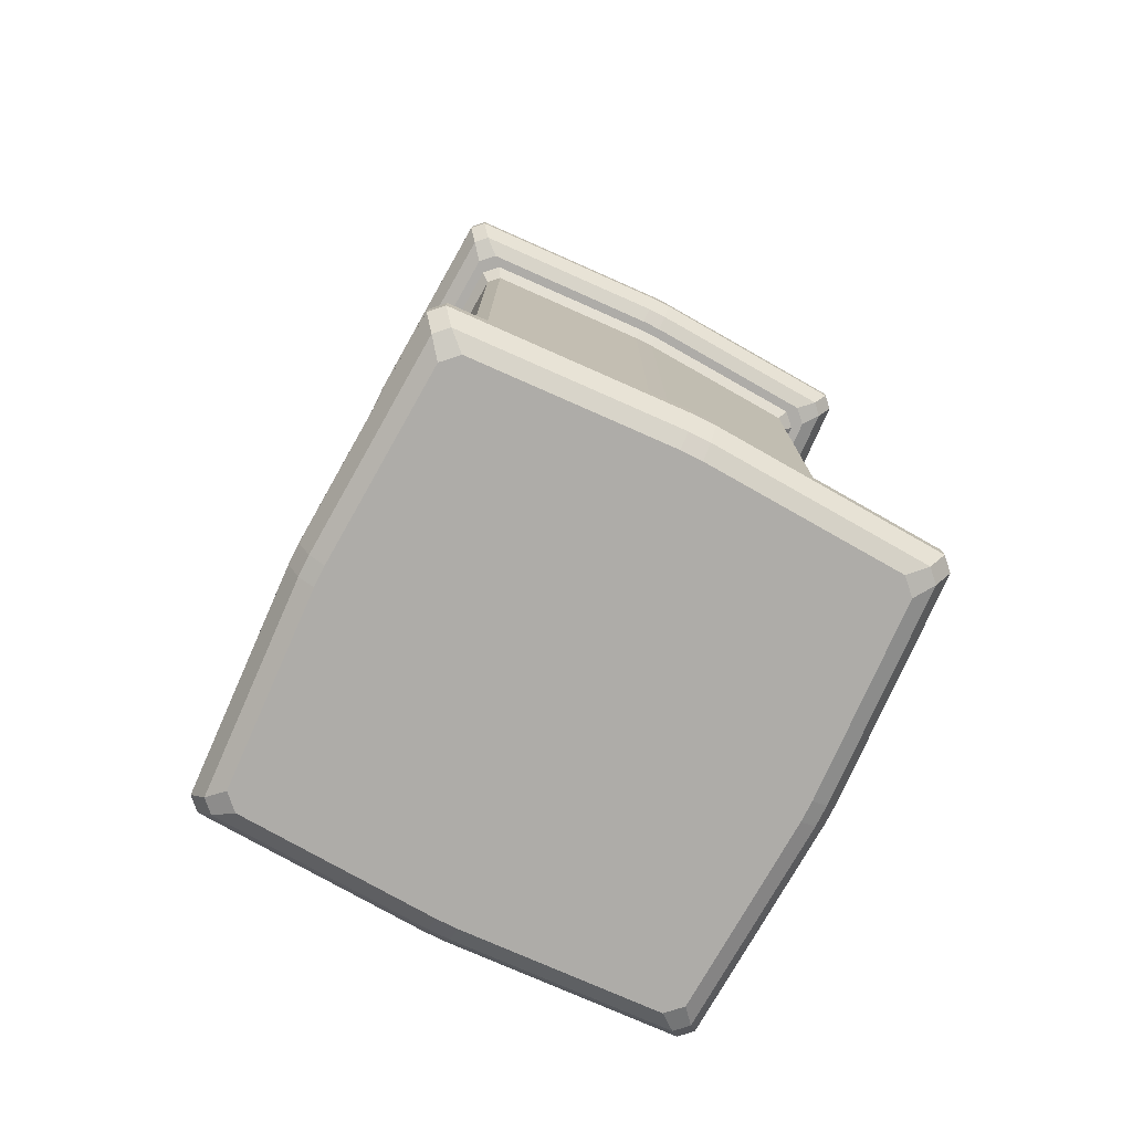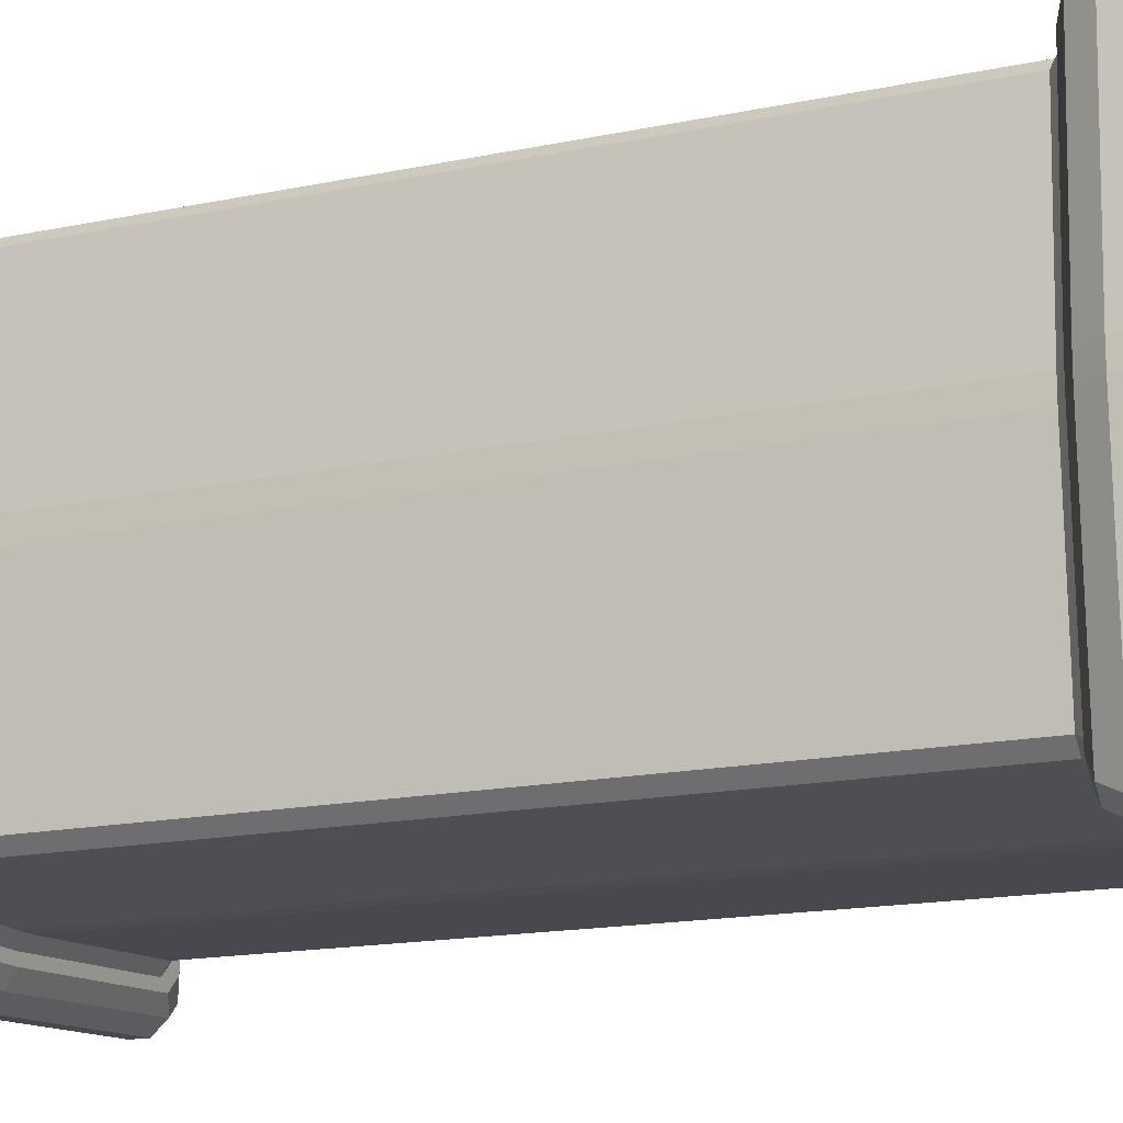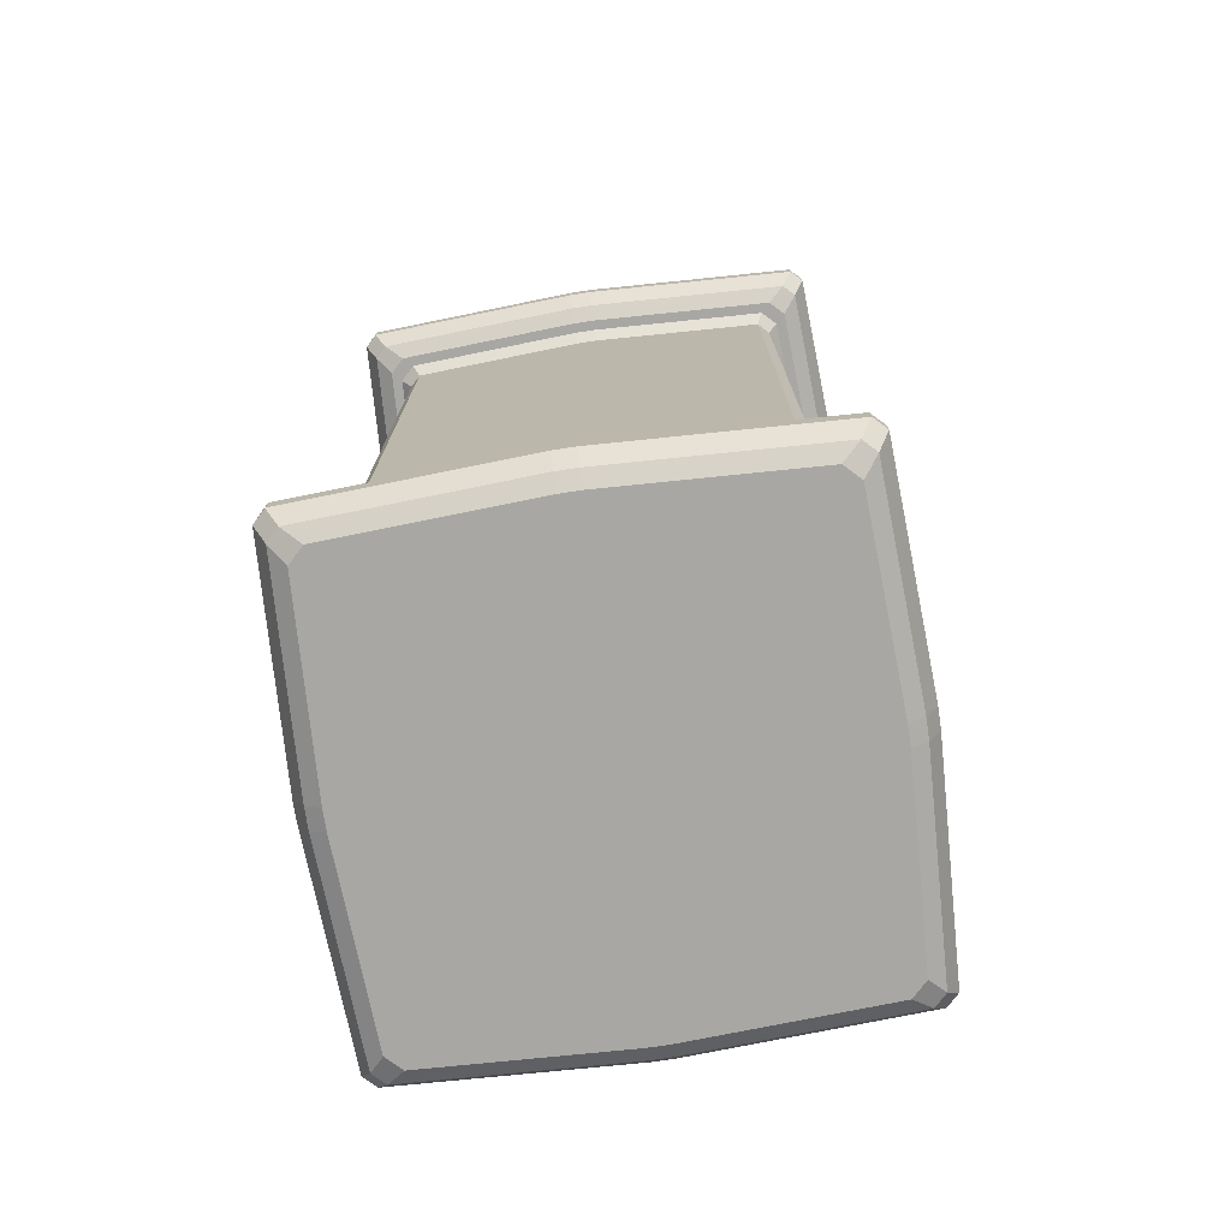
<metadata>
{"format":"obj","ext":"obj","renderer":"f3d","projection":"perspective","resolution":1024,"background":"white","views":[{"elev":-76.8,"azim":-26.7,"up":"+Y"},{"elev":-15.4,"azim":114.4,"up":"+Z"},{"elev":-74.7,"azim":-81.3,"up":"+Y"}]}
</metadata>
<code>
o wind_Plane
v -0.05268 0.02 0.04897
v -0.04897 0.02 0.05268
v -0.04738 0.02262 0.05013
v -0.05013 0.02262 0.04738
v 0.04897 0.02 0.05268
v 0.05268 0.02 0.04897
v 0.05013 0.02262 0.04738
v 0.04738 0.02262 0.05013
v -0.04897 0.02 -0.05268
v -0.05268 0.02 -0.04897
v -0.05013 0.02262 -0.04738
v -0.04738 0.02262 -0.05013
v 0.05268 0.02 -0.04897
v 0.04897 0.02 -0.05268
v 0.04738 0.02262 -0.05013
v 0.05013 0.02262 -0.04738
v -0.05268 0.22 0.04897
v -0.05013 0.2174 0.04738
v -0.04738 0.2174 0.05013
v -0.04897 0.22 0.05268
v 0.04897 0.22 0.05268
v 0.04738 0.2174 0.05013
v 0.05013 0.2174 0.04738
v 0.05268 0.22 0.04897
v -0.04897 0.22 -0.05268
v -0.04738 0.2174 -0.05013
v -0.05013 0.2174 -0.04738
v -0.05268 0.22 -0.04897
v 0.05268 0.22 -0.04897
v 0.05013 0.2174 -0.04738
v 0.04738 0.2174 -0.05013
v 0.04897 0.22 -0.05268
v -0.0475 0 -0.0475
v -0.05268 0 -0.04897
v -0.04897 0 -0.05268
v -0.0475 0 0.0475
v -0.04897 0 0.05268
v -0.05268 0 0.04897
v 0.0475 0 0.0475
v 0.05268 0 0.04897
v 0.04897 0 0.05268
v 0.0475 0 -0.0475
v 0.04897 0 -0.05268
v 0.05268 0 -0.04897
v -0.05585 0.01771 -0.05886
v -0.05886 0.01771 -0.05585
v -0.05517 0.02 -0.05146
v -0.05146 0.02 -0.05517
v -0.05146 0.02 0.05517
v -0.05517 0.02 0.05146
v -0.05886 0.01771 0.05585
v -0.05585 0.01771 0.05886
v 0.05517 0.02 0.05146
v 0.05146 0.02 0.05517
v 0.05585 0.01771 0.05886
v 0.05886 0.01771 0.05585
v 0.05517 0.02 -0.05146
v 0.05886 0.01771 -0.05585
v 0.05585 0.01771 -0.05886
v 0.05146 0.02 -0.05517
v -0.05517 0 -0.05146
v -0.05886 0.002293 -0.05585
v -0.05585 0.002293 -0.05886
v -0.05146 0 -0.05517
v -0.05146 0 0.05517
v -0.05585 0.002293 0.05886
v -0.05886 0.002293 0.05585
v -0.05517 0 0.05146
v 0.05585 0.002293 0.05886
v 0.05146 0 0.05517
v 0.05517 0 0.05146
v 0.05886 0.002293 0.05585
v 0.05886 0.002293 -0.05585
v 0.05517 0 -0.05146
v 0.05146 0 -0.05517
v 0.05585 0.002293 -0.05886
v -0.04396 0.24 -0.04767
v -0.04897 0.24 -0.05268
v -0.05268 0.24 -0.04897
v -0.04767 0.24 -0.04396
v -0.04767 0.24 0.04396
v -0.05268 0.24 0.04897
v -0.04897 0.24 0.05268
v -0.04396 0.24 0.04767
v 0.04396 0.24 0.04767
v 0.04897 0.24 0.05268
v 0.05268 0.24 0.04897
v 0.04767 0.24 0.04396
v 0.04767 0.24 -0.04396
v 0.05268 0.24 -0.04897
v 0.04897 0.24 -0.05268
v 0.04396 0.24 -0.04767
v -0.05146 0.22 -0.05517
v -0.05517 0.22 -0.05146
v -0.05886 0.2223 -0.05585
v -0.05585 0.2223 -0.05886
v -0.05886 0.2223 0.05585
v -0.05517 0.22 0.05146
v -0.05146 0.22 0.05517
v -0.05585 0.2223 0.05886
v 0.05517 0.22 0.05146
v 0.05886 0.2223 0.05585
v 0.05585 0.2223 0.05886
v 0.05146 0.22 0.05517
v 0.05146 0.22 -0.05517
v 0.05585 0.2223 -0.05886
v 0.05886 0.2223 -0.05585
v 0.05517 0.22 -0.05146
v -0.05517 0.24 -0.05146
v -0.05146 0.24 -0.05517
v -0.05585 0.2377 -0.05886
v -0.05886 0.2377 -0.05585
v -0.05517 0.24 0.05146
v -0.05886 0.2377 0.05585
v -0.05585 0.2377 0.05886
v -0.05146 0.24 0.05517
v 0.05585 0.2377 0.05886
v 0.05886 0.2377 0.05585
v 0.05517 0.24 0.05146
v 0.05146 0.24 0.05517
v 0.05146 0.24 -0.05517
v 0.05517 0.24 -0.05146
v 0.05886 0.2377 -0.05585
v 0.05585 0.2377 -0.05886
v 0.06174 0.2323 -0.05873
v 0.06174 0.2277 -0.05873
v 0.05873 0.2277 -0.06174
v 0.05873 0.2323 -0.06174
v 0.05873 0.2277 0.06174
v 0.06174 0.2277 0.05873
v 0.06174 0.2323 0.05873
v 0.05873 0.2323 0.06174
v -0.06174 0.2323 0.05873
v -0.06174 0.2277 0.05873
v -0.05873 0.2277 0.06174
v -0.05873 0.2323 0.06174
v -0.05873 0.2277 -0.06174
v -0.06174 0.2277 -0.05873
v -0.06174 0.2323 -0.05873
v -0.05873 0.2323 -0.06174
v -0.05873 0.007707 0.06174
v -0.05873 0.01229 0.06174
v -0.06174 0.01229 0.05873
v -0.06174 0.007707 0.05873
v 0.06174 0.01229 0.05873
v 0.05873 0.01229 0.06174
v 0.05873 0.007707 0.06174
v 0.06174 0.007707 0.05873
v 0.05873 0.01229 -0.06174
v 0.06174 0.01229 -0.05873
v 0.06174 0.007707 -0.05873
v 0.05873 0.007707 -0.06174
v -0.06174 0.007707 -0.05873
v -0.06174 0.01229 -0.05873
v -0.05873 0.01229 -0.06174
v -0.05873 0.007707 -0.06174
v 0.002622 0.02262 0.05237
v -0.002622 0.02262 0.05237
v -0.002625 0.02 0.055
v 0.002625 0.02 0.055
v -0.002622 0.02262 -0.05237
v 0.002622 0.02262 -0.05237
v 0.002625 0.02 -0.055
v -0.002625 0.02 -0.055
v 0.002622 0.2174 0.05237
v 0.002625 0.22 0.055
v -0.002625 0.22 0.055
v -0.002622 0.2174 0.05237
v -0.002622 0.2174 -0.05237
v -0.002625 0.22 -0.055
v 0.002625 0.22 -0.055
v 0.002622 0.2174 -0.05237
v 0.002625 0 0.055
v -0.002625 0 0.055
v -0.002625 0 0.04974
v 0.002625 0 0.04974
v -0.002625 0 -0.04974
v -0.002625 0 -0.055
v 0.002625 0 -0.055
v 0.002625 0 -0.04974
v 0.002625 0.02 0.05761
v -0.002625 0.02 0.05761
v -0.002623 0.01771 0.06152
v 0.002623 0.01771 0.06152
v -0.002625 0.02 -0.05761
v 0.002625 0.02 -0.05761
v 0.002623 0.01771 -0.06152
v -0.002623 0.01771 -0.06152
v 0.002625 0 0.05761
v 0.002623 0.002293 0.06152
v -0.002623 0.002293 0.06152
v -0.002625 0 0.05761
v -0.002625 0 -0.05761
v -0.002623 0.002293 -0.06152
v 0.002623 0.002293 -0.06152
v 0.002625 0 -0.05761
v 0.002625 0.24 0.04974
v -0.002625 0.24 0.04974
v -0.002625 0.24 0.055
v 0.002625 0.24 0.055
v -0.002625 0.24 -0.04974
v 0.002625 0.24 -0.04974
v 0.002625 0.24 -0.055
v -0.002625 0.24 -0.055
v 0.002625 0.22 0.05761
v 0.002623 0.2223 0.06152
v -0.002623 0.2223 0.06152
v -0.002625 0.22 0.05761
v -0.002625 0.22 -0.05761
v -0.002623 0.2223 -0.06152
v 0.002623 0.2223 -0.06152
v 0.002625 0.22 -0.05761
v 0.002625 0.24 0.05761
v -0.002625 0.24 0.05761
v -0.002623 0.2377 0.06152
v 0.002623 0.2377 0.06152
v -0.002625 0.24 -0.05761
v 0.002625 0.24 -0.05761
v 0.002623 0.2377 -0.06152
v -0.002623 0.2377 -0.06152
v -0.002623 0.2323 0.06455
v -0.002623 0.2277 0.06455
v 0.002623 0.2277 0.06455
v 0.002623 0.2323 0.06455
v 0.002623 0.2323 -0.06455
v 0.002623 0.2277 -0.06455
v -0.002623 0.2277 -0.06455
v -0.002623 0.2323 -0.06455
v -0.002623 0.007707 -0.06455
v -0.002623 0.01229 -0.06455
v 0.002623 0.01229 -0.06455
v 0.002623 0.007707 -0.06455
v 0.002623 0.007707 0.06455
v 0.002623 0.01229 0.06455
v -0.002623 0.01229 0.06455
v -0.002623 0.007707 0.06455
v -0.05237 0.02262 0.002622
v -0.05237 0.02262 -0.002622
v -0.055 0.02 -0.002625
v -0.055 0.02 0.002625
v 0.05237 0.02262 -0.002622
v 0.05237 0.02262 0.002622
v 0.055 0.02 0.002625
v 0.055 0.02 -0.002625
v -0.055 0.22 0.002625
v -0.055 0.22 -0.002625
v -0.05237 0.2174 -0.002622
v -0.05237 0.2174 0.002622
v 0.05237 0.2174 -0.002622
v 0.055 0.22 -0.002625
v 0.055 0.22 0.002625
v 0.05237 0.2174 0.002622
v -0.055 0 0.002625
v -0.055 0 -0.002625
v -0.04974 0 -0.002625
v -0.04974 0 0.002625
v 0.04974 0 -0.002625
v 0.055 0 -0.002625
v 0.055 0 0.002625
v 0.04974 0 0.002625
v -0.05761 0.02 0.002625
v -0.05761 0.02 -0.002625
v -0.06152 0.01771 -0.002623
v -0.06152 0.01771 0.002623
v 0.05761 0.02 -0.002625
v 0.05761 0.02 0.002625
v 0.06152 0.01771 0.002623
v 0.06152 0.01771 -0.002623
v -0.05761 0 0.002625
v -0.06152 0.002293 0.002623
v -0.06152 0.002293 -0.002623
v -0.05761 0 -0.002625
v 0.06152 0.002293 -0.002623
v 0.06152 0.002293 0.002623
v 0.05761 0 0.002625
v 0.05761 0 -0.002625
v -0.055 0.24 0.002625
v -0.04974 0.24 0.002625
v -0.04974 0.24 -0.002625
v -0.055 0.24 -0.002625
v 0.04974 0.24 -0.002625
v 0.04974 0.24 0.002625
v 0.055 0.24 0.002625
v 0.055 0.24 -0.002625
v -0.05761 0.22 0.002625
v -0.06152 0.2223 0.002623
v -0.06152 0.2223 -0.002623
v -0.05761 0.22 -0.002625
v 0.05761 0.22 -0.002625
v 0.06152 0.2223 -0.002623
v 0.06152 0.2223 0.002623
v 0.05761 0.22 0.002625
v -0.06152 0.2377 0.002623
v -0.05761 0.24 0.002625
v -0.05761 0.24 -0.002625
v -0.06152 0.2377 -0.002623
v 0.06152 0.2377 -0.002623
v 0.05761 0.24 -0.002625
v 0.05761 0.24 0.002625
v 0.06152 0.2377 0.002623
v -0.06455 0.2323 -0.002623
v -0.06455 0.2277 -0.002623
v -0.06455 0.2277 0.002623
v -0.06455 0.2323 0.002623
v 0.06455 0.2323 0.002623
v 0.06455 0.2277 0.002623
v 0.06455 0.2277 -0.002623
v 0.06455 0.2323 -0.002623
v -0.06455 0.007707 0.002623
v -0.06455 0.01229 0.002623
v -0.06455 0.01229 -0.002623
v -0.06455 0.007707 -0.002623
v 0.06455 0.007707 -0.002623
v 0.06455 0.01229 -0.002623
v 0.06455 0.01229 0.002623
v 0.06455 0.007707 0.002623
v -0.04712 0.2176 -0.002622
v -0.04712 0.2176 0.002622
v -0.04449 0.215 0.002625
v -0.04449 0.215 -0.002625
v 0.002625 0 0.002625
v -0.002625 0 0.002625
v -0.002625 0 -0.002625
v 0.002625 0 -0.002625
v -0.04975 0.24 -0.002625
v -0.04975 0.24 0.002625
v -0.04712 0.2374 0.002622
v -0.04712 0.2374 -0.002622
v -0.04397 0.24 0.04768
v -0.04238 0.2374 0.04513
v -0.04513 0.2374 0.04238
v -0.04768 0.24 0.04397
v -0.002625 0.24 0.04975
v 0.002625 0.24 0.04975
v 0.002622 0.2374 0.04712
v -0.002622 0.2374 0.04712
v 0.04238 0.2374 0.04513
v 0.04397 0.24 0.04768
v 0.04768 0.24 0.04397
v 0.04513 0.2374 0.04238
v 0.04712 0.2374 -0.002622
v 0.04712 0.2374 0.002622
v 0.04975 0.24 0.002625
v 0.04975 0.24 -0.002625
v 0.04768 0.24 -0.04397
v 0.04397 0.24 -0.04768
v 0.04238 0.2374 -0.04513
v 0.04513 0.2374 -0.04238
v -0.002625 0.24 -0.04975
v -0.002622 0.2374 -0.04712
v 0.002622 0.2374 -0.04712
v 0.002625 0.24 -0.04975
v -0.04768 0.24 -0.04397
v -0.04513 0.2374 -0.04238
v -0.04238 0.2374 -0.04513
v -0.04397 0.24 -0.04768
v -0.04513 0.2176 0.04238
v -0.04238 0.2176 0.04513
v -0.0425 0.215 0.0425
v 0.002622 0.2176 0.04712
v 0.002625 0.215 0.04449
v -0.002625 0.215 0.04449
v -0.002622 0.2176 0.04712
v 0.04238 0.2176 0.04513
v 0.04513 0.2176 0.04238
v 0.0425 0.215 0.0425
v 0.04712 0.2176 -0.002622
v 0.04449 0.215 -0.002625
v 0.04449 0.215 0.002625
v 0.04712 0.2176 0.002622
v 0.04238 0.2176 -0.04513
v 0.0425 0.215 -0.0425
v 0.04513 0.2176 -0.04238
v 0.002622 0.2176 -0.04712
v -0.002622 0.2176 -0.04712
v -0.002625 0.215 -0.04449
v 0.002625 0.215 -0.04449
v -0.04513 0.2176 -0.04238
v -0.0425 0.215 -0.0425
v -0.04238 0.2176 -0.04513
v 0.002625 0.215 -0.002625
v -0.002625 0.215 -0.002625
v -0.002625 0.215 0.002625
v 0.002625 0.215 0.002625
f 40 259 275 71
f 20 167 208 99
f 239 10 47 262
f 243 6 53 266
f 163 14 60 186
f 159 2 49 182
f 45 188 230 155
f 34 254 272 61
f 3 158 168 19
f 37 174 192 65
f 147 233 190 69
f 151 313 273 73
f 144 309 270 67
f 201 77 356 349
f 7 242 252 23
f 11 238 247 27
f 43 179 196 75
f 15 162 172 31
f 197 85 338 334
f 84 198 333 329
f 32 171 212 105
f 92 202 352 346
f 128 225 219 124
f 136 221 215 115
f 139 301 296 112
f 131 305 300 118
f 28 246 288 94
f 88 282 343 339
f 24 251 292 101
f 82 277 294 113
f 102 291 306 130
f 95 287 302 138
f 100 207 222 135
f 106 211 226 127
f 156 229 194 63
f 51 264 310 143
f 58 268 314 150
f 55 184 234 146
f 267 56 145 315
f 263 46 154 311
f 228 140 111 220
f 206 103 129 223
f 166 21 104 205
f 255 33 177 323
f 224 132 117 216
f 327 331 357 318
f 280 79 109 295
f 283 87 119 299
f 210 96 137 227
f 161 12 26 169
f 312 153 62 271
f 316 148 72 274
f 157 8 22 165
f 324 180 42 257
f 178 35 64 193
f 5 160 181 54
f 245 17 98 285
f 176 321 260 39
f 253 38 68 269
f 78 204 217 110
f 187 59 149 231
f 183 52 142 235
f 290 107 126 307
f 286 97 134 303
f 199 83 116 214
f 203 91 121 218
f 304 133 114 293
f 308 125 123 297
f 170 25 93 209
f 278 81 332 326
f 258 44 74 276
f 237 4 18 248
f 241 16 30 249
f 236 141 66 191
f 232 152 76 195
f 36 256 322 175
f 173 41 70 189
f 13 244 265 57
f 9 164 185 48
f 250 29 108 289
f 340 342 370 365
f 361 366 369 384
f 350 355 380 375
f 320 382 376 379
f 281 89 345 344
f 90 284 298 122
f 80 279 325 353
f 86 200 213 120
f 330 336 363 358
f 354 328 317 378
f 381 368 372 377
f 341 348 373 367
f 335 337 364 360
f 347 351 374 371
f 359 362 383 319
f 1 2 3 4
f 5 6 7 8
f 9 10 11 12
f 13 14 15 16
f 17 18 19 20
f 21 22 23 24
f 25 26 27 28
f 29 30 31 32
f 33 34 35
f 36 37 38
f 39 40 41
f 42 43 44
f 45 46 47 48
f 49 50 51 52
f 53 54 55 56
f 57 58 59 60
f 61 62 63 64
f 65 66 67 68
f 69 70 71 72
f 73 74 75 76
f 77 78 79 80
f 81 82 83 84
f 85 86 87 88
f 89 90 91 92
f 93 94 95 96
f 97 98 99 100
f 101 102 103 104
f 105 106 107 108
f 109 110 111 112
f 113 114 115 116
f 117 118 119 120
f 121 122 123 124
f 125 126 127 128
f 129 130 131 132
f 133 134 135 136
f 137 138 139 140
f 141 142 143 144
f 145 146 147 148
f 149 150 151 152
f 153 154 155 156
f 157 158 159 160
f 161 162 163 164
f 165 166 167 168
f 169 170 171 172
f 173 174 175 176
f 177 178 179 180
f 181 182 183 184
f 185 186 187 188
f 189 190 191 192
f 193 194 195 196
f 197 198 199 200
f 201 202 203 204
f 205 206 207 208
f 209 210 211 212
f 213 214 215 216
f 217 218 219 220
f 221 222 223 224
f 225 226 227 228
f 229 230 231 232
f 233 234 235 236
f 237 238 239 240
f 241 242 243 244
f 245 246 247 248
f 249 250 251 252
f 253 254 255 256
f 257 258 259 260
f 261 262 263 264
f 265 266 267 268
f 269 270 271 272
f 273 274 275 276
f 277 278 279 280
f 281 282 283 284
f 285 286 287 288
f 289 290 291 292
f 293 294 295 296
f 297 298 299 300
f 301 302 303 304
f 305 306 307 308
f 309 310 311 312
f 313 314 315 316
f 317 318 319 320
f 321 322 323 324
f 325 326 327 328
f 329 330 331 332
f 333 334 335 336
f 337 338 339 340
f 341 342 343 344
f 345 346 347 348
f 349 350 351 352
f 353 354 355 356
f 357 358 359
f 360 361 362 363
f 364 365 366
f 367 368 369 370
f 371 372 373
f 374 375 376 377
f 378 379 380
f 381 382 383 384
f 240 1 4 237
f 160 5 8 157
f 244 13 16 241
f 164 9 12 161
f 248 18 17 245
f 165 22 21 166
f 249 30 29 250
f 169 26 25 170
f 11 27 26 12
f 30 16 15 31
f 7 23 22 8
f 18 4 3 19
f 256 36 38 253
f 176 39 41 173
f 257 42 44 258
f 177 33 35 178
f 53 6 5 54
f 1 50 49 2
f 64 35 34 61
f 37 65 68 38
f 264 51 50 261
f 184 55 54 181
f 268 58 57 265
f 188 45 48 185
f 269 68 67 270
f 189 70 69 190
f 276 74 73 273
f 193 64 63 194
f 144 67 66 141
f 145 56 55 146
f 149 59 58 150
f 156 63 62 153
f 74 44 43 75
f 40 71 70 41
f 60 14 13 57
f 9 48 47 10
f 277 82 81 278
f 200 86 85 197
f 284 90 89 281
f 204 78 77 201
f 104 21 24 101
f 32 105 108 29
f 109 79 78 110
f 90 122 121 91
f 285 98 97 286
f 205 104 103 206
f 289 108 107 290
f 209 93 96 210
f 293 114 113 294
f 216 117 120 213
f 297 123 122 298
f 220 111 110 217
f 128 124 123 125
f 129 103 102 130
f 136 115 114 133
f 137 96 95 138
f 82 113 116 83
f 119 87 86 120
f 20 99 98 17
f 93 25 28 94
f 106 127 126 107
f 117 132 131 118
f 100 135 134 97
f 111 140 139 112
f 221 136 135 222
f 225 128 127 226
f 301 139 138 302
f 305 131 130 306
f 51 143 142 52
f 72 148 147 69
f 76 152 151 73
f 45 155 154 46
f 229 156 155 230
f 309 144 143 310
f 313 151 150 314
f 233 147 146 234
f 2 159 158 3
f 14 163 162 15
f 19 168 167 20
f 31 172 171 32
f 36 175 174 37
f 42 180 179 43
f 52 183 182 49
f 59 187 186 60
f 65 192 191 66
f 75 196 195 76
f 83 199 198 84
f 91 203 202 92
f 99 208 207 100
f 105 212 211 106
f 115 215 214 116
f 124 219 218 121
f 132 224 223 129
f 140 228 227 137
f 152 232 231 149
f 141 236 235 142
f 183 235 234 184
f 187 231 230 188
f 210 227 226 211
f 206 223 222 207
f 166 205 208 167
f 170 209 212 171
f 224 216 215 221
f 228 220 219 225
f 203 218 217 204
f 199 214 213 200
f 356 77 80 353
f 163 186 185 164
f 232 195 194 229
f 236 191 190 233
f 159 182 181 160
f 178 193 196 179
f 321 176 175 322
f 157 165 168 158
f 161 169 172 162
f 173 189 192 174
f 10 239 238 11
f 6 243 242 7
f 27 247 246 28
f 23 252 251 24
f 33 255 254 34
f 39 260 259 40
f 46 263 262 47
f 56 267 266 53
f 61 272 271 62
f 71 275 274 72
f 79 280 279 80
f 87 283 282 88
f 94 288 287 95
f 101 292 291 102
f 112 296 295 109
f 118 300 299 119
f 133 304 303 134
f 125 308 307 126
f 153 312 311 154
f 148 316 315 145
f 278 326 325 279
f 180 324 323 177
f 255 323 322 256
f 332 81 84 329
f 267 315 314 268
f 263 311 310 264
f 290 307 306 291
f 286 303 302 287
f 280 295 294 277
f 283 299 298 284
f 304 293 296 301
f 308 297 300 305
f 250 289 292 251
f 197 334 333 198
f 258 276 275 259
f 239 262 261 240
f 243 266 265 244
f 312 271 270 309
f 316 274 273 313
f 253 269 272 254
f 324 257 260 321
f 237 248 247 238
f 241 249 252 242
f 245 285 288 246
f 326 332 331 327
f 334 338 337 335
f 344 345 348 341
f 349 356 355 350
f 329 333 336 330
f 346 352 351 347
f 373 348 347 371
f 353 325 328 354
f 339 343 342 340
f 350 375 374 351
f 380 355 354 378
f 327 318 317 328
f 92 346 345 89
f 343 282 281 344
f 201 349 352 202
f 338 85 88 339
f 318 357 359 319
f 360 364 366 361
f 367 373 372 368
f 375 380 379 376
f 358 363 362 359
f 371 374 377 372
f 381 377 376 382
f 378 317 320 379
f 365 370 369 366
f 361 384 383 362
f 382 320 319 383
f 368 381 384 369
f 340 365 364 337
f 363 336 335 360
f 341 367 370 342
f 357 331 330 358
f 1 240 261 50

</code>
